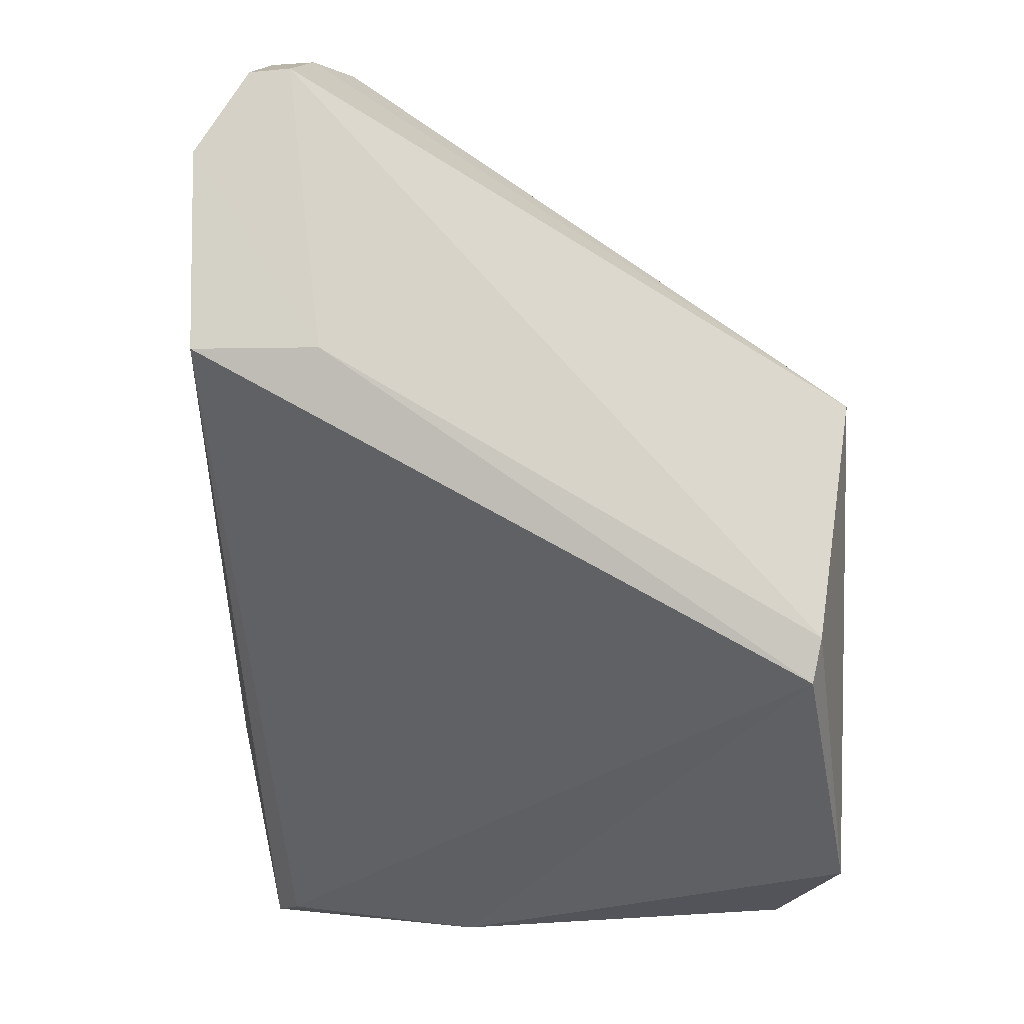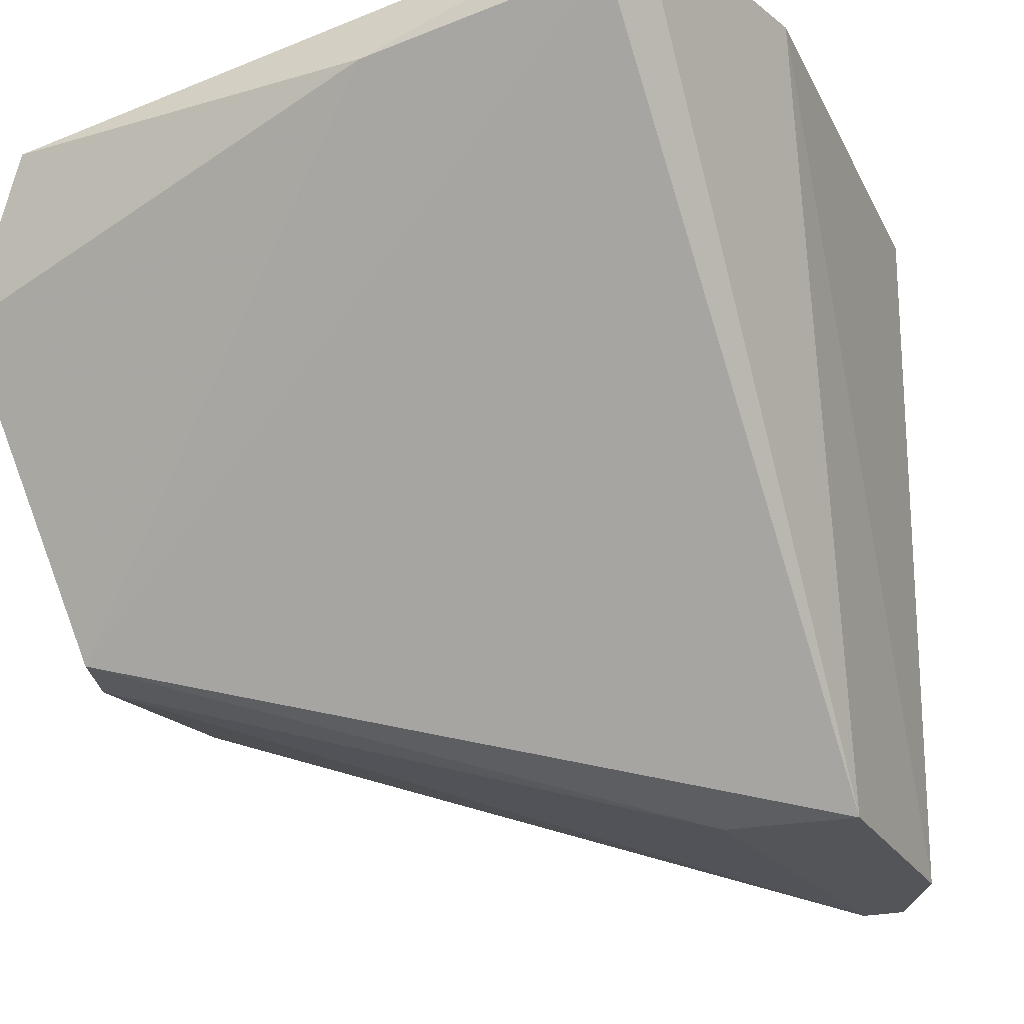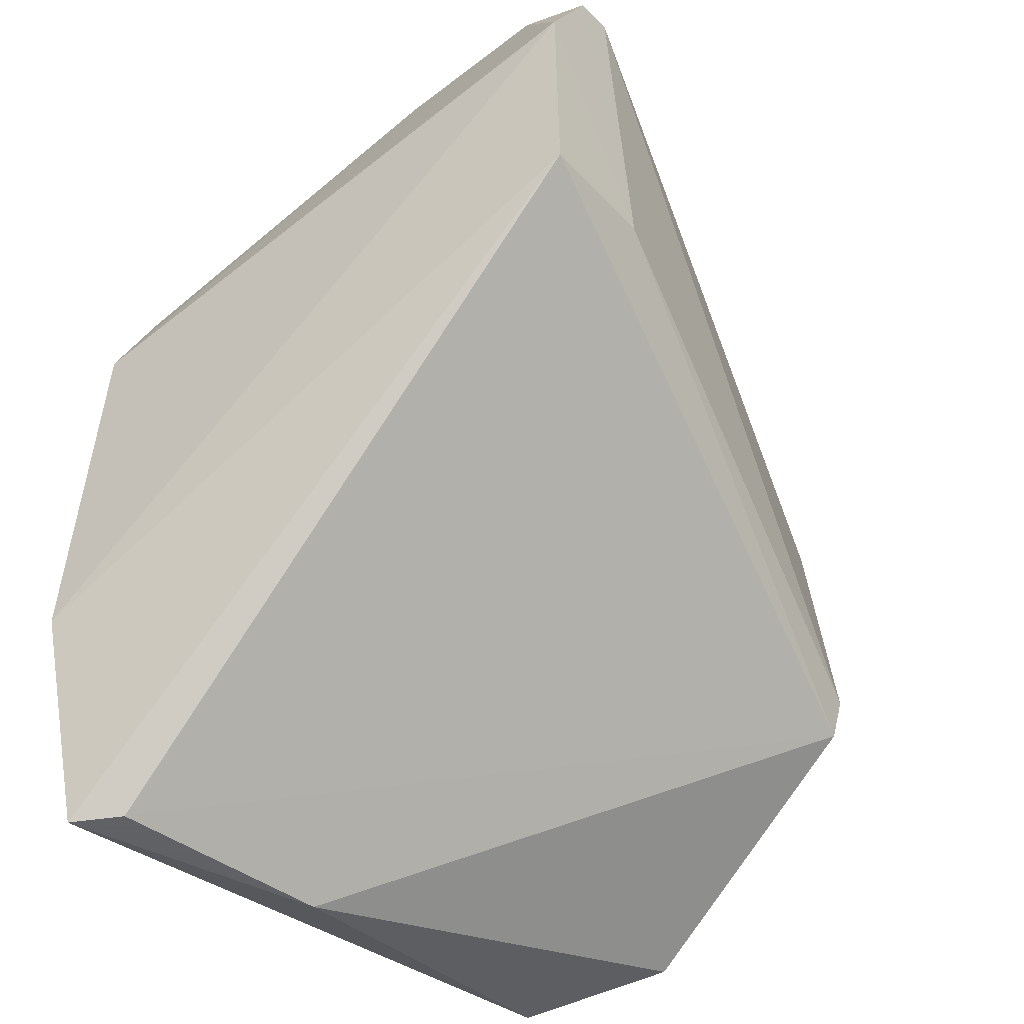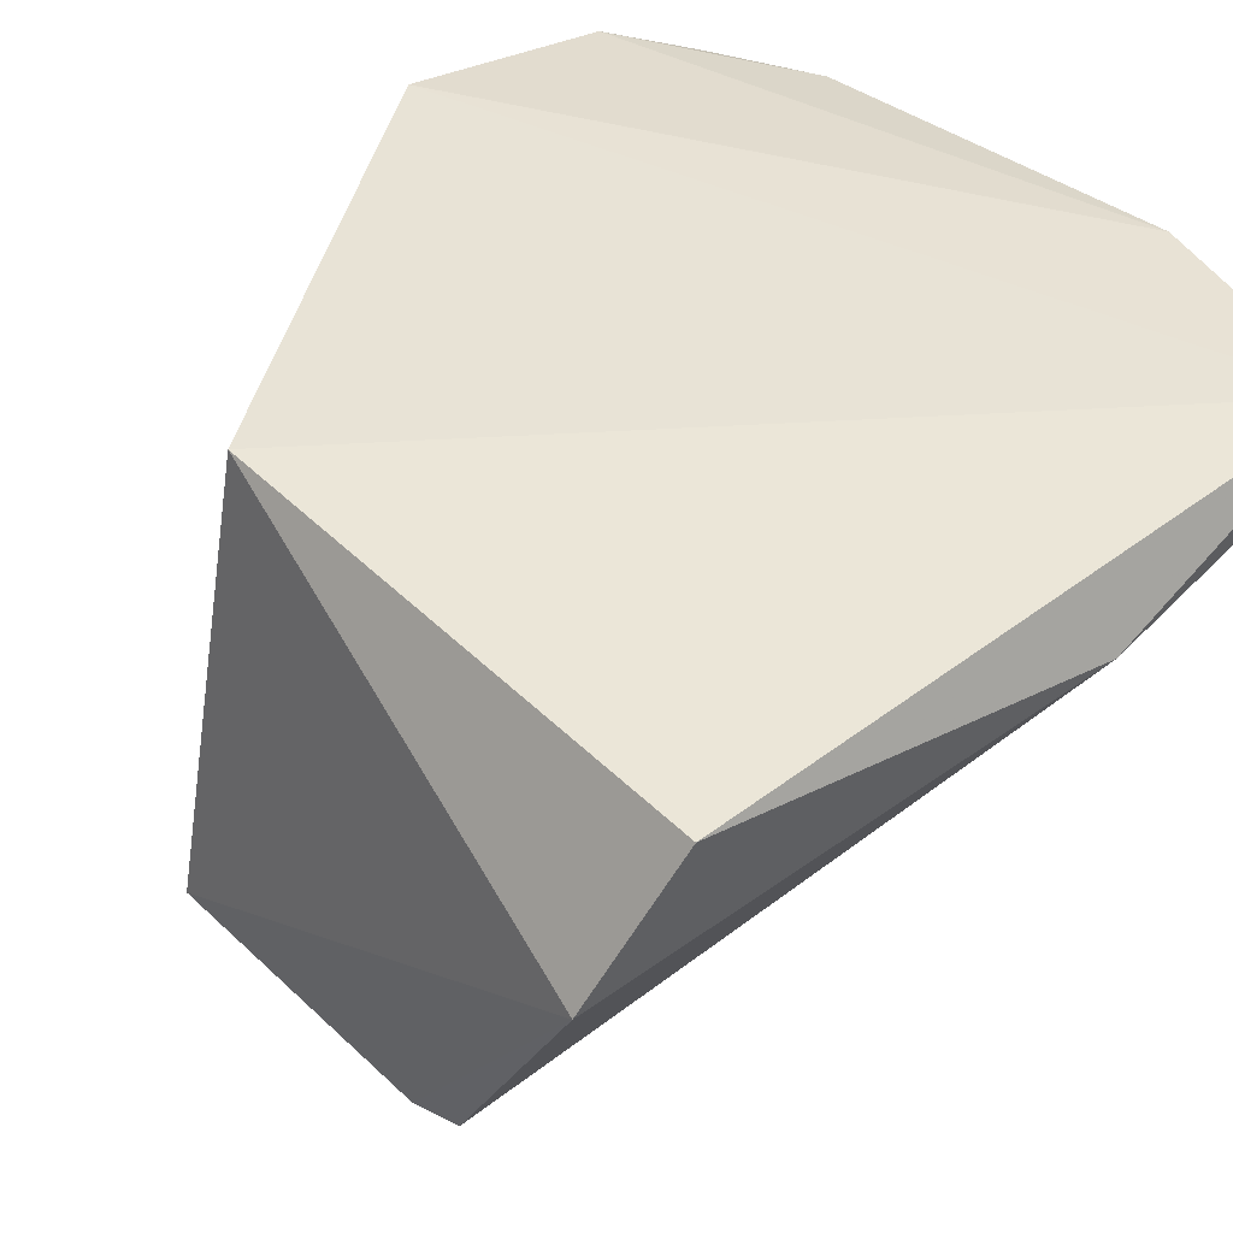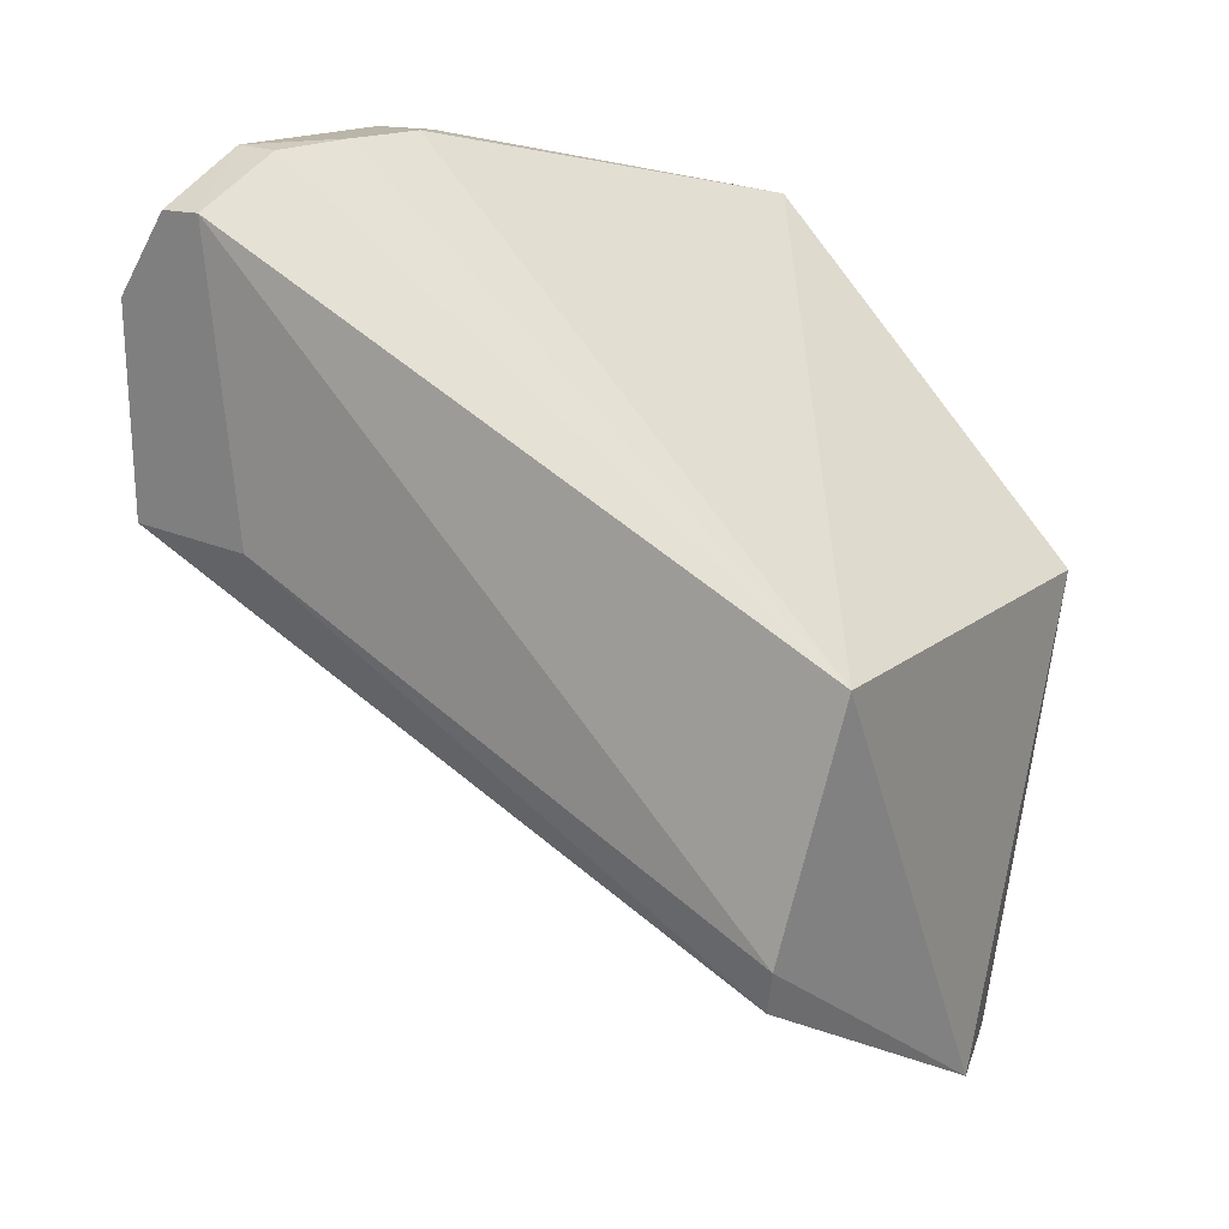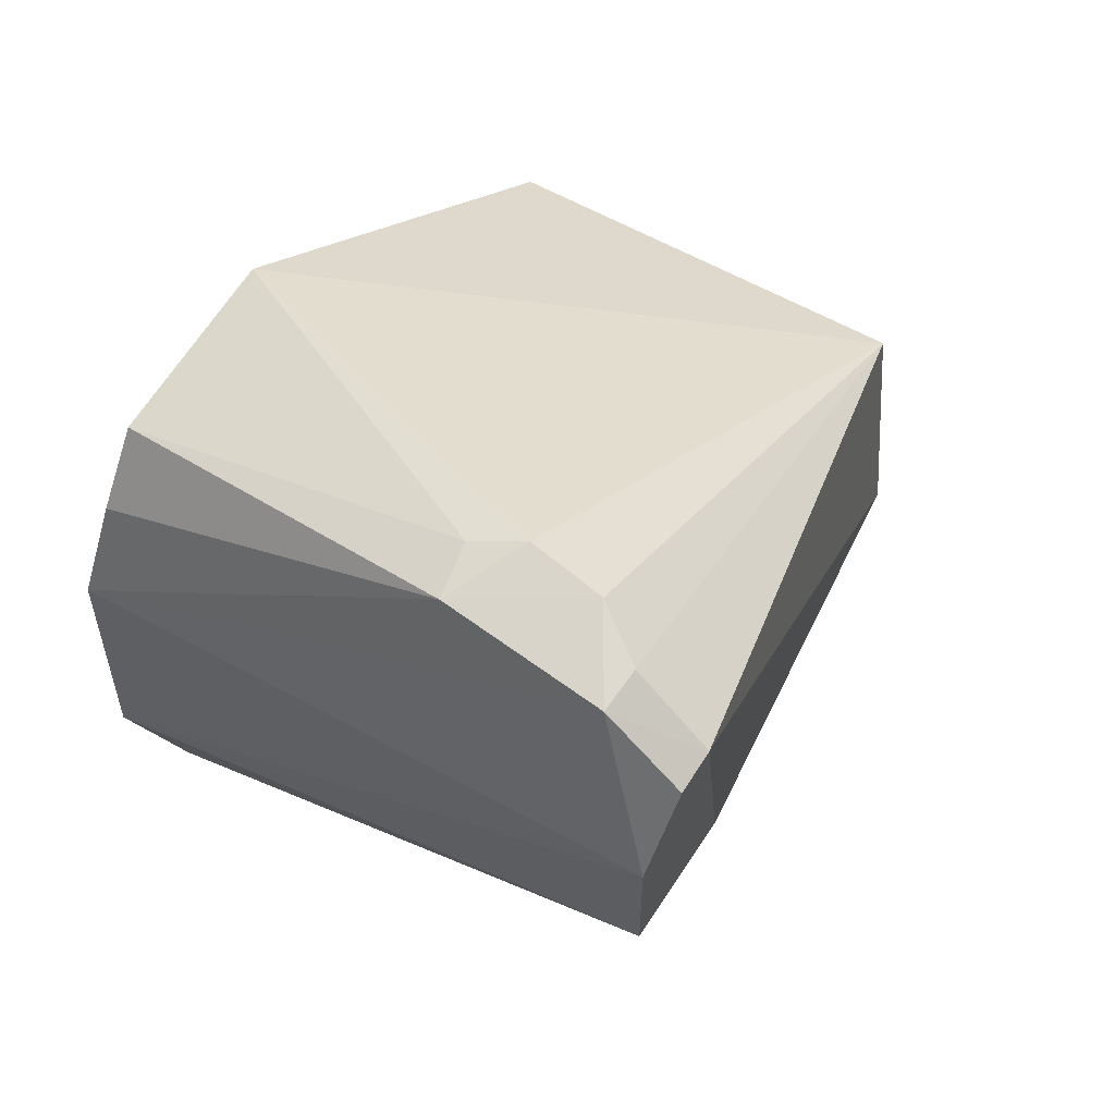
<metadata>
{"format":"obj","ext":"obj","renderer":"f3d","projection":"perspective","resolution":1024,"background":"white","views":[{"elev":-10.8,"azim":-173.9,"up":"+Y"},{"elev":-26.7,"azim":25.1,"up":"+Z"},{"elev":-39.6,"azim":131.0,"up":"+Y"},{"elev":38.0,"azim":-38.8,"up":"+Z"},{"elev":22.8,"azim":-140.0,"up":"+Y"},{"elev":67.4,"azim":127.4,"up":"+Y"}]}
</metadata>
<code>
v 0.00913 0.05569 0.03847
v 0.01293 0.0396 0.03873
v 0.01071 0.05559 0.01968
v 0.007763 0.05829 0.01992
v -0.009003 0.03381 0.03181
v 0.008861 0.05945 0.02241
v 0.01243 0.05069 0.03818
v -0.007797 0.04711 0.03769
v 0.01051 0.03285 0.03694
v -0.008036 0.03925 0.02359
v 0.009032 0.05819 0.01983
v 0.008877 0.05904 0.02758
v 0.003331 0.05587 0.03887
v -0.00934 0.04823 0.02497
v 0.01063 0.04928 0.01963
v -0.006855 0.03269 0.03605
v 0.003944 0.03208 0.03549
v 0.006703 0.04928 0.01988
v 0.01087 0.05369 0.03819
v 0.01143 0.0328 0.03843
v 0.007238 0.0591 0.02804
v 0.006521 0.05964 0.02419
v -0.008334 0.04064 0.0234
v 0.007514 0.0595 0.02244
v 0.006363 0.05946 0.02663
f 7 1 2
f 7 2 3
f 7 3 6
f 11 6 3
f 11 4 6
f 12 7 6
f 13 2 1
f 14 5 8
f 14 8 13
f 15 3 2
f 15 9 10
f 16 8 5
f 17 10 9
f 17 5 10
f 17 16 5
f 18 11 3
f 18 4 11
f 18 3 15
f 18 15 10
f 19 12 1
f 19 1 7
f 19 7 12
f 20 13 8
f 20 2 13
f 20 8 16
f 20 15 2
f 20 9 15
f 20 17 9
f 20 16 17
f 21 13 1
f 21 1 12
f 22 12 6
f 23 14 4
f 23 10 5
f 23 5 14
f 23 18 10
f 23 4 18
f 24 22 6
f 24 6 4
f 24 4 14
f 24 14 22
f 25 22 14
f 25 14 13
f 25 13 21
f 25 21 12
f 25 12 22

</code>
